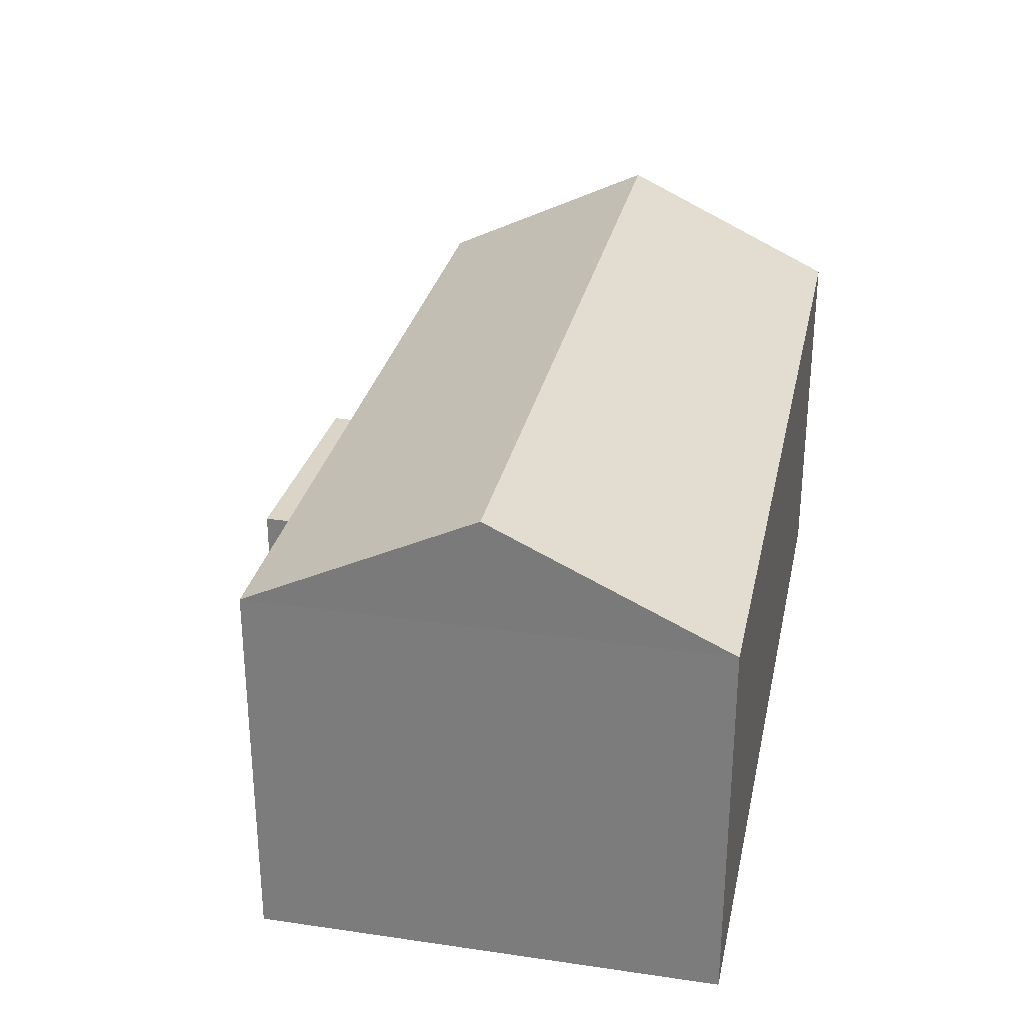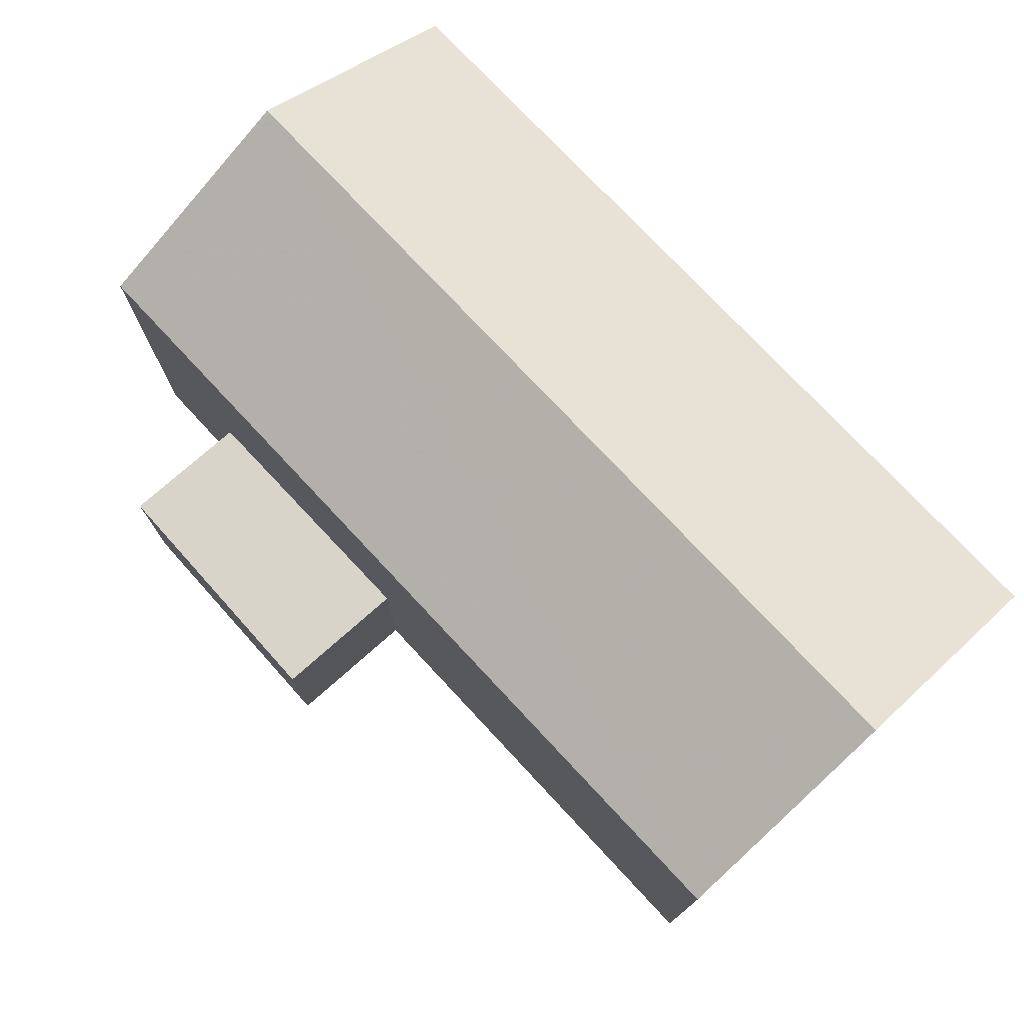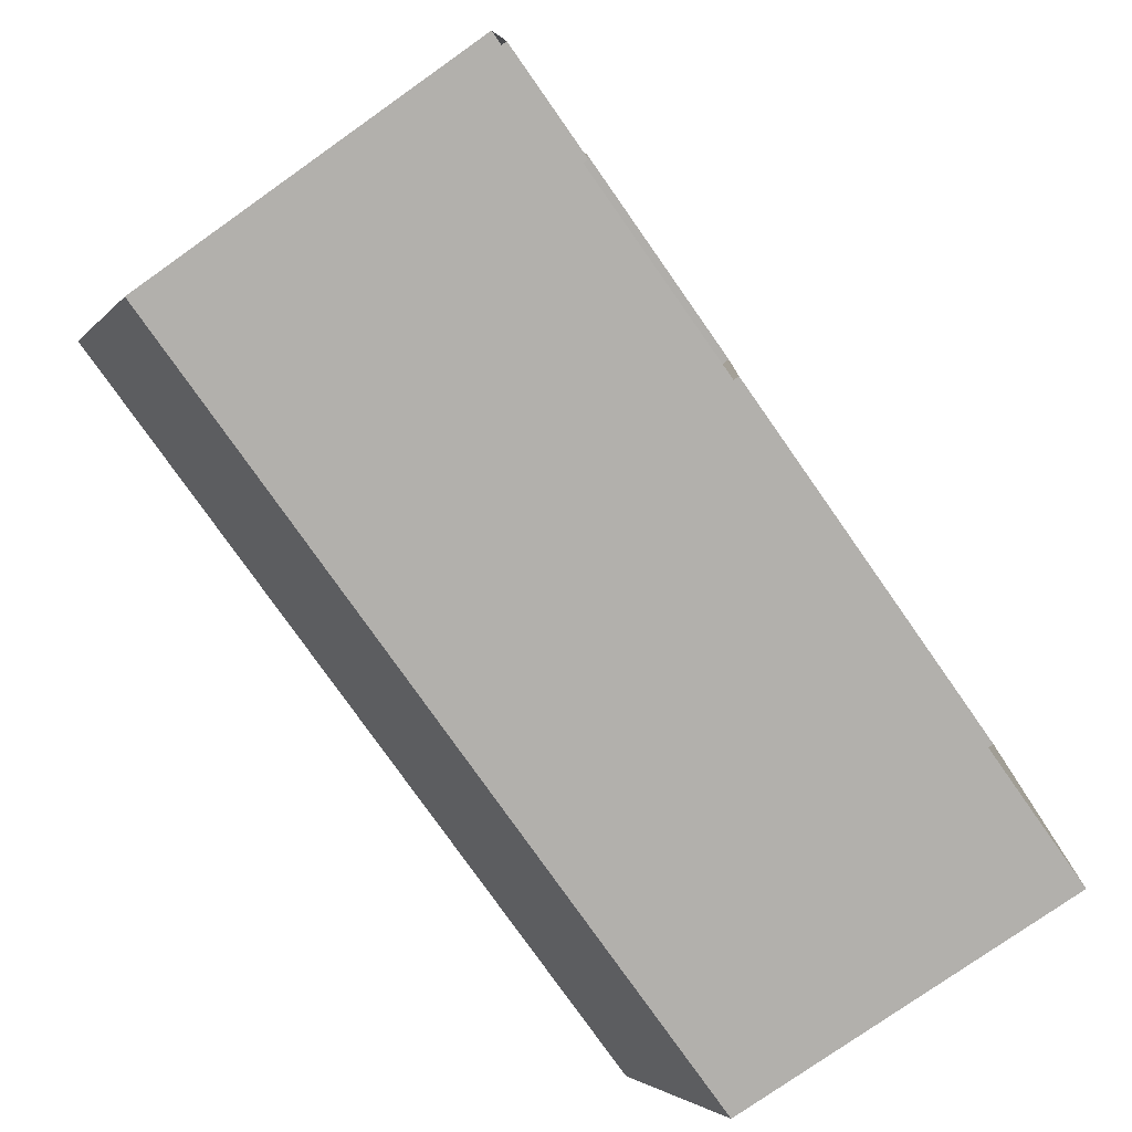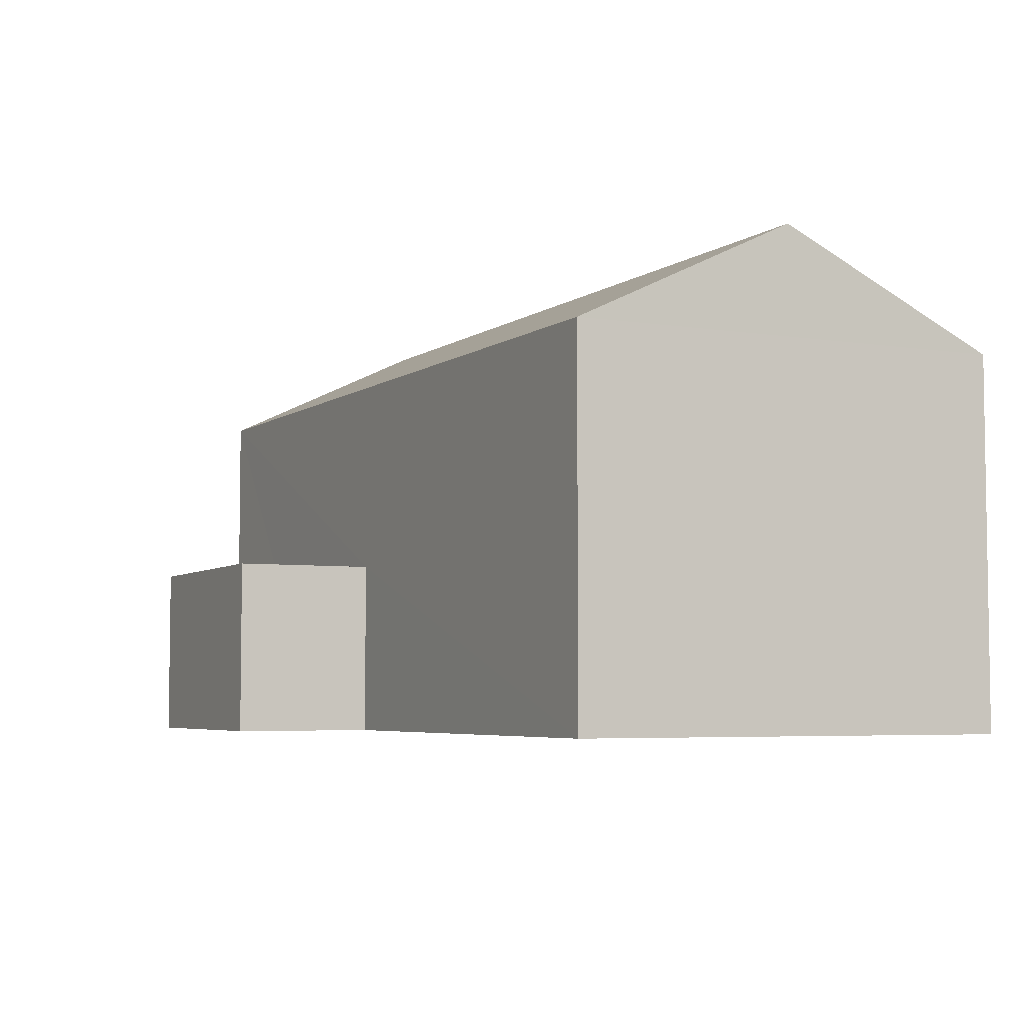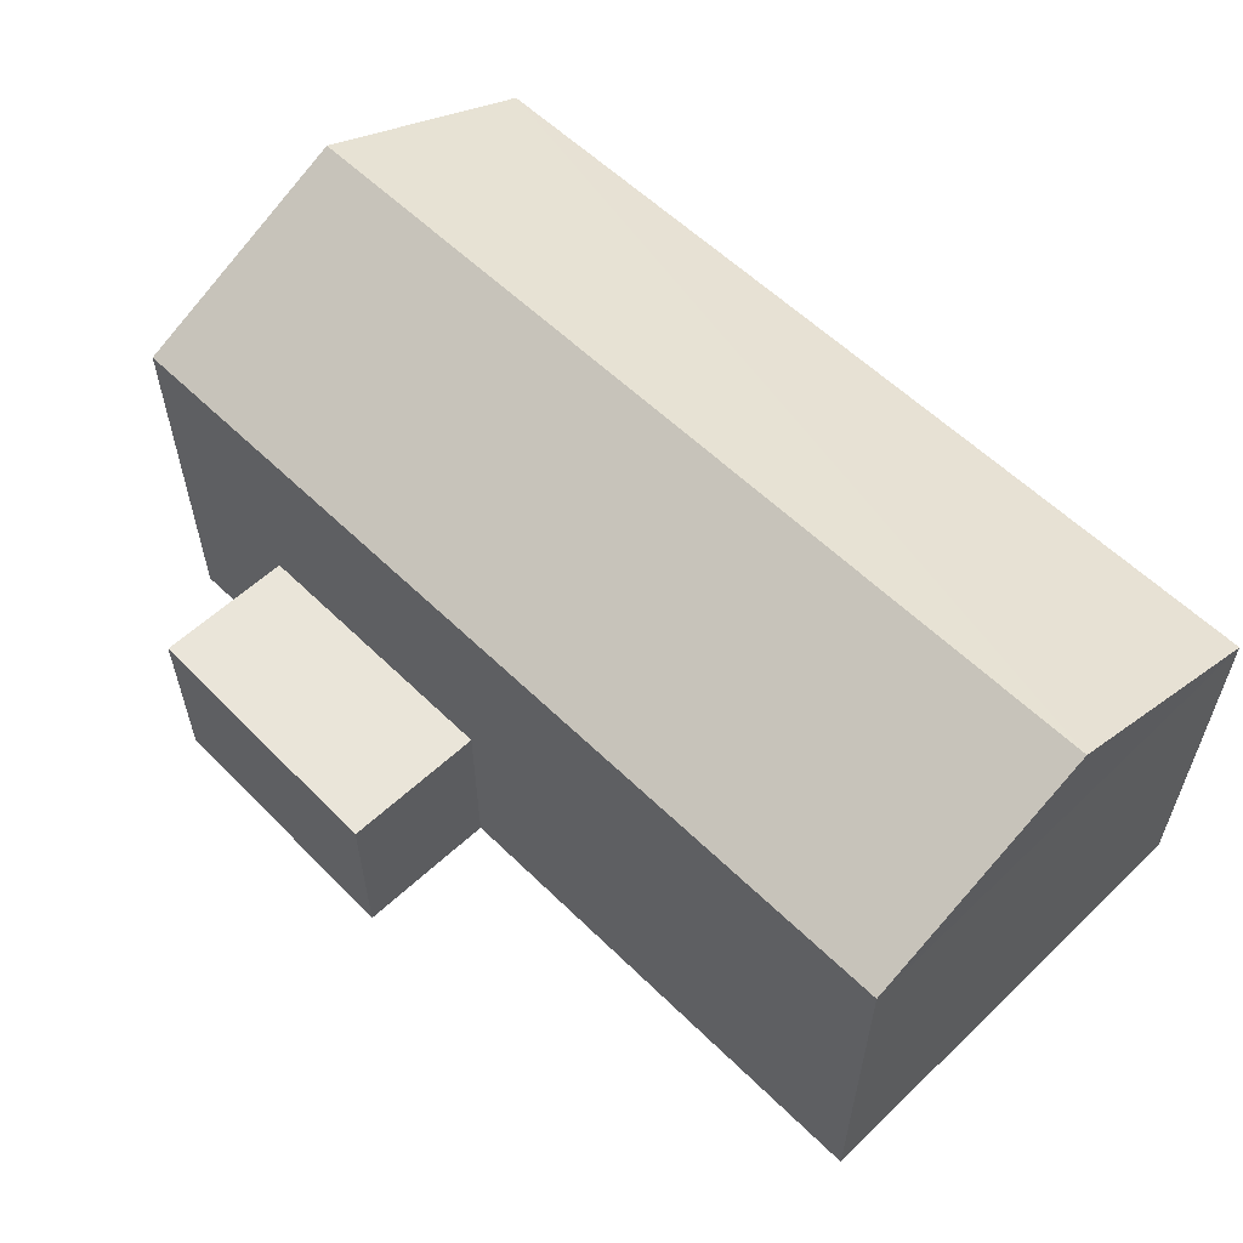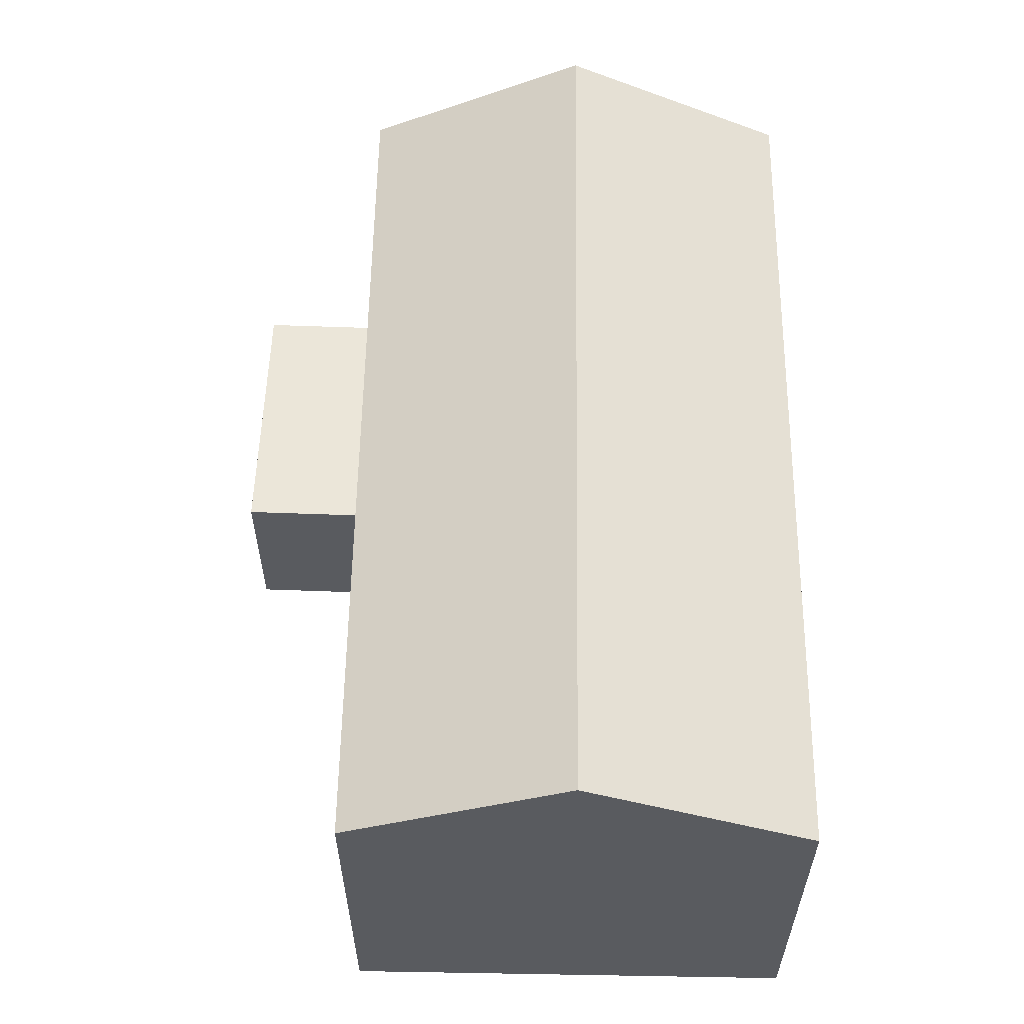
<metadata>
{"format":"obj","ext":"obj","renderer":"f3d","projection":"perspective","resolution":1024,"background":"white","views":[{"elev":29.1,"azim":-77.4,"up":"+Z"},{"elev":75.1,"azim":-132.2,"up":"+Z"},{"elev":-78.1,"azim":125.2,"up":"+Y"},{"elev":-5.1,"azim":-116.2,"up":"+Z"},{"elev":58.3,"azim":-134.1,"up":"+Z"},{"elev":57.6,"azim":-88.4,"up":"+Z"}]}
</metadata>
<code>
v -2.21e+05 -1.257e+05 24.08
v -2.21e+05 -1.257e+05 24.08
v -2.21e+05 -1.257e+05 24.08
v -2.21e+05 -1.257e+05 24.08
v -2.21e+05 -1.257e+05 24.08
v -2.21e+05 -1.257e+05 24.08
v -2.21e+05 -1.257e+05 24.08
v -2.21e+05 -1.257e+05 24.08
v -2.21e+05 -1.257e+05 30.84
v -2.21e+05 -1.257e+05 29.32
v -2.21e+05 -1.257e+05 30.84
v -2.21e+05 -1.257e+05 29.32
v -2.21e+05 -1.257e+05 26.56
v -2.21e+05 -1.257e+05 26.56
v -2.21e+05 -1.257e+05 26.56
v -2.21e+05 -1.257e+05 26.56
v -2.21e+05 -1.257e+05 29.32
v -2.21e+05 -1.257e+05 29.32
f 1 2 3
f 3 2 4
f 5 4 6
f 6 2 7
f 6 7 8
f 4 2 6
f 9 10 11
f 9 12 10
f 13 14 15
f 16 13 15
f 11 17 9
f 11 18 17
f 16 15 7
f 2 16 7
f 13 5 6
f 5 13 12
f 2 1 16
f 10 12 16
f 1 10 16
f 16 12 13
f 10 1 18
f 10 18 11
f 1 3 18
f 17 4 12
f 17 12 9
f 4 5 12
f 6 8 14
f 13 6 14
f 15 8 7
f 15 14 8
f 18 3 4
f 17 18 4

</code>
